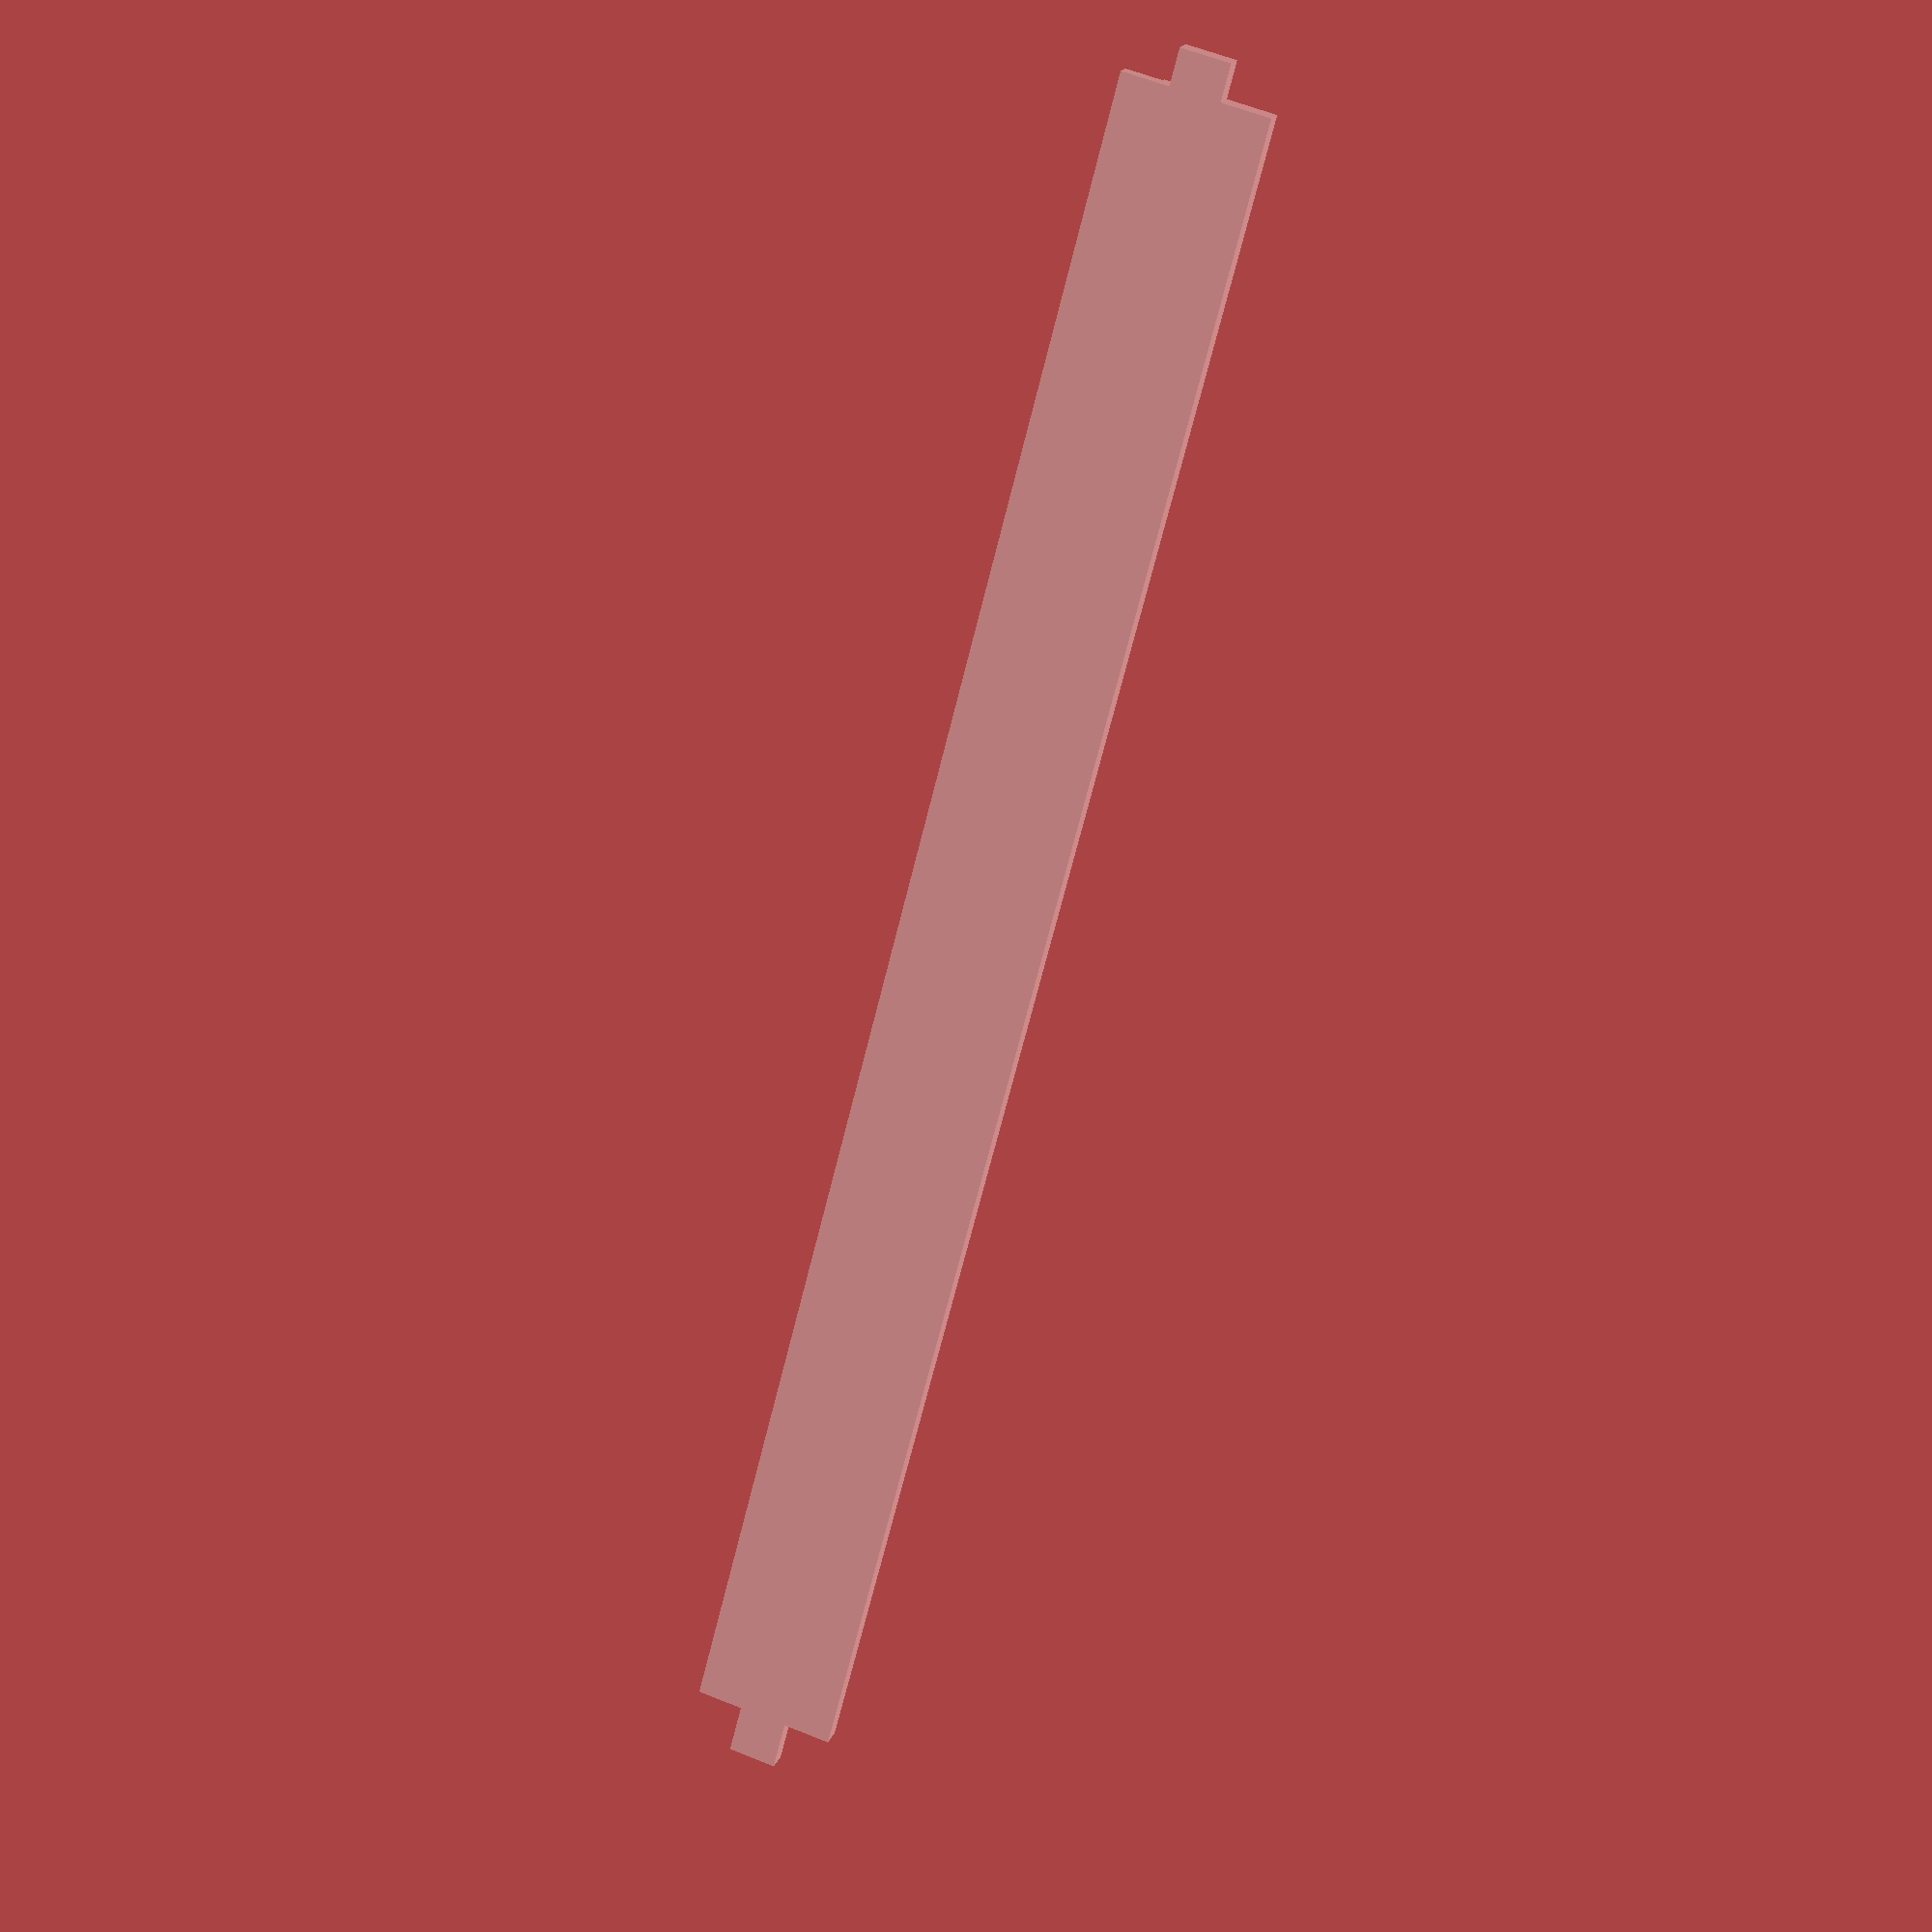
<openscad>
width=240;
ovl=6;
height=20;
thick=3;

model="Ruler";// [Endcap,Crosspiece,Ruler,Railtest,ZChainLower,BedChainAdaptor]

$fn=$preview?16:96;

module hole(r=-1,r1=2,r2=1,h=1){
    e=cos(360/($fn>0.0?max(3,$fn):ceil(max(min(360/$fn,max(r,r1,r2)*2*PI/$fs),5))));
    cylinder(r1=((r==-1)?r1:r)/e,r2=((r==-1)?r2:r)/e,h=h);
}


module shear(zx=0,zy=0,yx=0,xy=0,yz=0,xz=0){ multmatrix([
[1,xy,xz,0],
[yx,1,yz,0],
[zx,zy,1,0]
]) children();
}

module roundedrectangle(x,y,z,r,centre=false){
    act_r=min(min(x,y)/2,r);
    off_x=centre?0:x/2;
    off_y=centre?0:y/2;
    pz=centre?-z/2:0;
    hull() for(px=[act_r-x/2,x/2-act_r],py=[act_r-y/2,y/2-act_r]) translate([off_x+px,off_y+py,pz]) cylinder(r=act_r, h=z);
}

function chainsize(chain)=
    // width,height,plate_thick,plate_rad,link_inner_rad,link_outer_rad
    chain=="printed"?
        [20.5,12.5,1.6,6.25,4/2,2/2]
    : chain=="1815"?
        [14,15,2,7.5,6/2,6/2]
    : chain=="2415"?
        [24,15,2,7.5,6/2,6/2]
    : [0,0,0,0,0]
;

module rulermarks(leng=250){
    for (a=[10,5,1]){
        for(b=[0:a:leng]){
            translate([b-0.2,-a/2,-0.75]) cube([0.4,a/2,1]);
        }
    }
    for (a=[0:10:leng]){
        translate([a,-8,-0.75]) linear_extrude(1) text(str((a/10)),size=4,halign="center",valign="center");
    }
}

module ruler(leng=250){
    difference(){
        union(){
            translate([0,-height,-thick]) cube([width,height,thick]);
            translate([-5,-13.3,-thick]) cube([width+ovl*2,6.8,3]);
        }
        rulermarks(leng);
    }
}

module railinsert(h,tol=0.3){
    linear_extrude(h) intersection(){
        translate([0,5,0]) square([15,10],center=true);
        union(){
            hull(){
                translate([0,0,-1]) square([9.16-tol*2,1],center=true);
                translate([0,0.9+tol/2,0]) square([6.2-tol*2,1.8-tol],center=true);
            }
            translate([0,1]) square([6.2-tol*2,4],center=true);
            hull(){
                translate([0,2.62+tol,0]) square([11-tol*2,1.64-tol*2],center=true);
                translate([0,3.95+tol,0]) square([5.68-tol*2,4.3-tol*2],center=true);
            }
        }
    }
}

module cap(x=1,y=1,screwhole=false,thick=2.1,raildepth=3){
    difference(){
        union(){
            hull(){
                cube([x*20,y*20,0.01]);
                translate([thick,thick,thick]) cube([x*20-thick*2,y*20-thick*2,0.01]);
            }
            translate([0,0,-raildepth]) {
                for(a=[0:x-1]){
                    translate([10+a*20,0,0]) railinsert(raildepth);
                    translate([10+a*20,y*20,0]) rotate([0,0,180])railinsert(raildepth);
                }
                for(a=[0:y-1]){
                    translate([0,10+a*20,0]) rotate([0,0,-90]) railinsert(raildepth);
                    translate([x*20,10+a*20,0]) rotate([0,0,90])railinsert(raildepth);
                }
            }
        }
        if(screwhole) for(a=[0:x-1],b=[0:y-1]) translate([10+a*20,10+b*20,-0.1]) hole(r1=2.5,r2=2.5+thick/2,h=thick+0.2);
    }
}

module testrail(leng=15){
    rad=15;
    difference(){
        union(){
            cylinder(h=leng*2,r=rad/cos(30),$fn=6);
            for(a=[0:5]) rotate([0,0,30+60*a]){
                translate([rad,0,0]) rotate([0,0,-90]) railinsert(leng,a*0.1);
            }
        }
        for(a=[0:5]) rotate([0,0,30+60*a]){
            translate([rad-1,0,leng*2-2]) rotate([0,90,0]) linear_extrude(2) text(str(0.1*a),size=6,valign="center");
        }
    }
}

module retainer(){
    translate([0,-20,-5]) cube([250,20,5]);
    hull(){
        translate([0,-20,-0.01]) cube([250,20,0.01]);
        translate([-4,-17.9,2.1]) cube([258,15.8,0.01]);
        translate([105,-10,0]) cube([40,10,2.1]);
    }
    translate([-20,-20,0]) cap(1,1,false,2.1,5);
    translate([250,-20,0]) cap(1,1,false,2.1,5);
    translate([115,0,-10]) railinsert(12,tol=0.25);
    translate([135,0,-10]) railinsert(12,tol=0.25);
}

module zchainbottom(){
    h1=8;
    epos=25;
    elen=20;
    chainpos=45;
    chain_width=24;
    chain_height=h1;
    length=chainpos+7.5;
    
    chw=24;
    p_thick=2;
    difference(){
        union(){
            
            cube([40,length,p_thick]);
            for (p=[10,30]) translate([p,0,0]) rotate([90,180,180]) railinsert(length,tol=0.25);
            for (a=[-1,1]){
                //cable channel wall
                translate([20+a*(chain_width/2-p_thick/2),7.5+chainpos/2,p_thick+h1/2]) cube([p_thick,chainpos,h1],center=true);
                translate([20+a*(chain_width/2-p_thick/2),7.5,p_thick-0.01]) union(){
                    
                    //chain link mount
                    hull(){
                        cube([p_thick,15,0.01],center=true);
                        translate([-p_thick/2,0,chain_height]) rotate([90,0,90]) cylinder(h=p_thick,r=7.5);
                    }
                    //chain link protrusion
                    translate([a*p_thick*1.5,0,chain_height]) rotate([a*-90,0,90]) intersection(){
                        cylinder(r=2.9,h=2);
                        shear(zx=-0.75) translate([-3,-3,0]) cube([6,6,12]);
                    }
                }
            }
            //end wall - base of chain - poss not required
            //translate([(40-chain_width)/2,0,0]) cube([chain_width,p_thick,h1+p_thick]);
            //end wall - towards z motor
            translate([(40-chain_width)/2,length-p_thick,0]) cube([chain_width,p_thick,h1+p_thick]);
        }
        //cable entry position
        translate([0,epos+elen,p_thick]) rotate([0,-90,180]) roundedrectangle(elen,20,h1*2,h1);
        translate([20,length,p_thick+h1]) rotate([90,0,0]) roundedrectangle(20,h1*2,p_thick*3,h1,centre=true,$fn=96);
    }
}

module bchainadaptor(){
    ichain_width=14.2;
    ichain_height=15;
    ichain_rad=15/2;
    ichain_i_rad=5.8/2;

    ochain_width=20.5;
    ochain_height=12.5;
    ochain_rad=12.5/2;
    ochain_i_rad=4.5/2;
    ochain_i_rad2=3/2;
    ochain_i_t=1.6;

    p_thick=1.8;
    chain_sep=ichain_rad+ochain_rad+p_thick*2;
    /*#cube([ichain_width,ichain_rad*2,1],center=true);
    #translate([0,chain_sep,0]) cube([ochain_width,ochain_rad*2,1],center=true);*/
    difference(){
        union(){
   
            for(a=[-1,1]){
                hull(){
                    translate([a*(ichain_width/2),0,ichain_rad]) rotate([0,a*90,0]) translate([0,0,-p_thick]) cylinder(r=ichain_rad,h=p_thick);
                    translate([a*(ichain_width-p_thick)/2,chain_sep/4+p_thick/4,ichain_rad-p_thick/2]) cube([p_thick,chain_sep/2+p_thick/2,ichain_rad*2+p_thick],center=true);
                }
                translate([a*(ichain_width/2),0,ichain_rad]) rotate([0,a*90,0]) intersection(){
                    cylinder(r=ichain_i_rad,h=p_thick);
                    shear(zy=0.75) cube([6,6,p_thick*2],center=true);
                }
                hull(){
                    translate([a*(ochain_width+ochain_i_t)/2,chain_sep*3/4,ochain_rad-p_thick/2]) cube([ochain_i_t,p_thick*2+ochain_rad,ochain_rad*2+p_thick],center=true);
                    translate([a*(ochain_width/2),chain_sep,ochain_rad]) rotate([0,a*90,0]) cylinder(r=ochain_rad,h=ochain_i_t);
                }
                hull(){
                    translate([a*(ochain_width+ochain_i_t)/2,chain_sep/2,ochain_rad]) cube([ochain_i_t,p_thick,ochain_rad*2],center=true);
                    translate([a*(ichain_width-p_thick)/2,chain_sep/2,ichain_rad]) cube([p_thick,p_thick,ichain_rad*2],center=true);
                }
                translate([-ichain_width/2,0,-p_thick]) cube([ichain_width,ichain_rad+p_thick,p_thick]);
                translate([-ochain_width/2-p_thick,chain_sep/2-p_thick/2,-p_thick]) cube([ochain_width+p_thick*2,ochain_rad+p_thick*2,p_thick]);
            }
        }
        for(a=[-1,1]) translate([a*ochain_width/2,chain_sep,ochain_rad]) rotate([0,90*a,0]) cylinder(r1=ochain_i_rad,r2=ochain_i_rad2,h=ochain_i_t);
    }
}

module addchaininner(chaintype="printed",offset=[0,0,0],rotate=[0,0,0],sloped_pin=false,clearchannel=true){
        // width,height,plate_thick,plate_rad,link_inner_rad,link_outer_rad

    stats=chainsize(chaintype);
    width=stats[0];
    height=stats[1];
    p_thick=stats[2];
    rad=stats[3];
    i_rad1=stats[4];
    i_rad2=stats[5];
    difference(){
        union(){
            children();
            for(a=[-1,1]){
                hull(){
                    translate([a*(width/2),0,0]) rotate([0,a*-90,0]) cylinder(r=rad,h=p_thick);
                    translate([a*(width-p_thick)/2,(height-p_thick)/2,0]) cube([p_thick,p_thick,height],center=true);
                }
                translate([a*(width/2),0,0]) rotate([0,a*90,0]) intersection(){
                    cylinder(r1=i_rad1,r2=i_rad2,h=p_thick);
                    shear(zy=sloped_pin?0.75:0) cube([i_rad1*2,i_rad1*2,p_thick*2],center=true);
                }
            }
        }
        //removal
        if (clearchannel) cube([width-p_thick*2,height,rad*2], center=true);
    }
}

module addchainouter(chaintype="printed",offset=[0,0,0],rotation=[0,0,0],sloped_pin=true,clearchannel=true){
        // width,height,plate_thick,plate_rad,link_inner_rad,link_outer_rad

    stats=chainsize(chaintype);
    width=stats[0];
    height=stats[1];
    p_thick=stats[2];
    rad=stats[3];
    i_rad1=stats[4];
    i_rad2=stats[5];
    difference(){
        union(){
            children();
            translate(offset) rotate(rotation) for(a=[-1,1]){
               hull(){
                translate([a*(width/2),0,0]) rotate([0,a*90,0]) cylinder(r=rad,h=p_thick);
                translate([a*(width+p_thick)/2,(height-p_thick)/2,0]) cube([p_thick,p_thick,height],center=true);
               }
            }
        }
        //removal
        translate(offset) rotate(rotation){
            for(a=[-1,1]) translate([a*width/2,0,0]) rotate([0,90*a,0]) cylinder(r1=i_rad1,r2=i_rad2,h=p_thick);
            if (clearchannel) cube([width,height,rad*2], center=true);
        }
    }
}

if (model=="Ruler") ruler();
if (model=="Endcap") cap(1,1,true);
if (model=="Railtest") testrail();
if (model=="Crosspiece") retainer();
if (model=="ZChainLower") zchainbottom();
if (model=="BedChainAdaptor") {
    //bchainadaptor();
    addchainouter("printed",offset=[0,15,0],rotation=[180,0,0]) addchaininner("1815");
}
</openscad>
<views>
elev=341.6 azim=75.5 roll=197.6 proj=p view=wireframe
</views>
